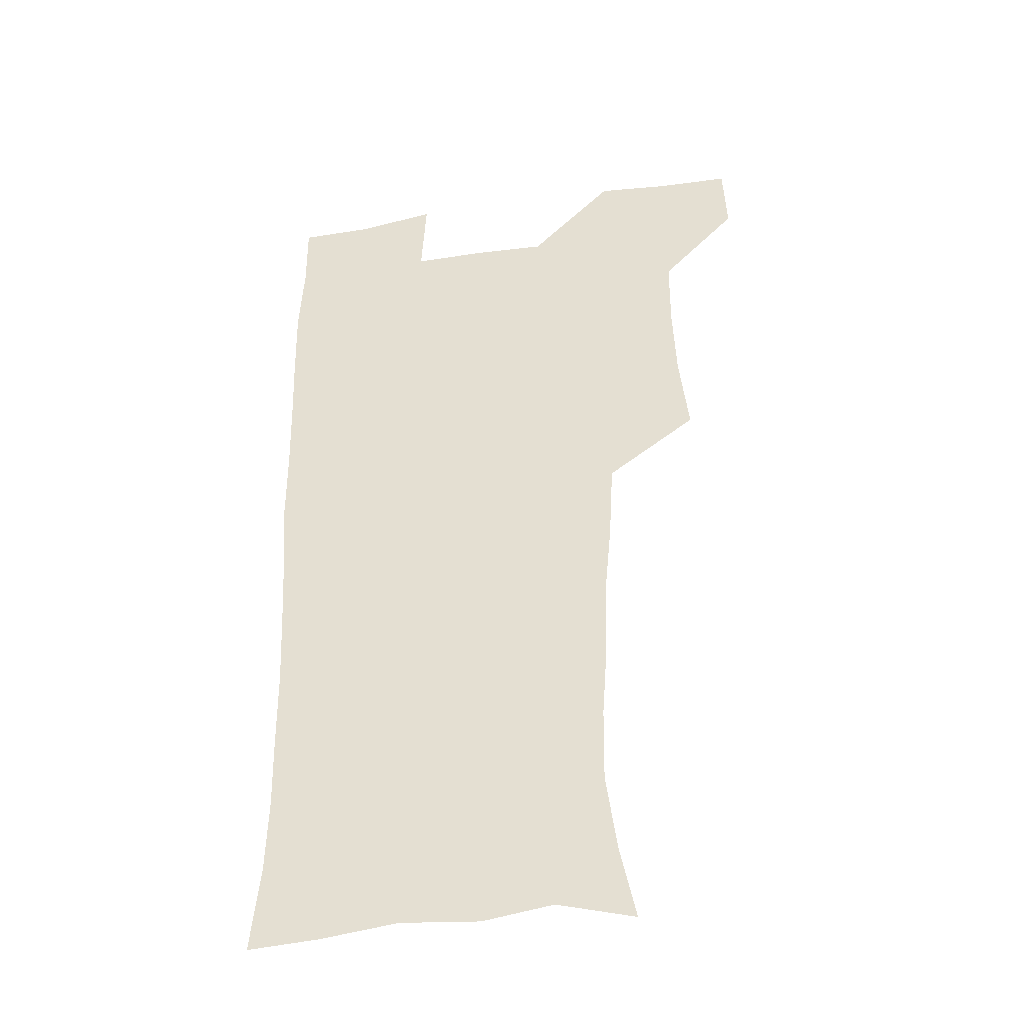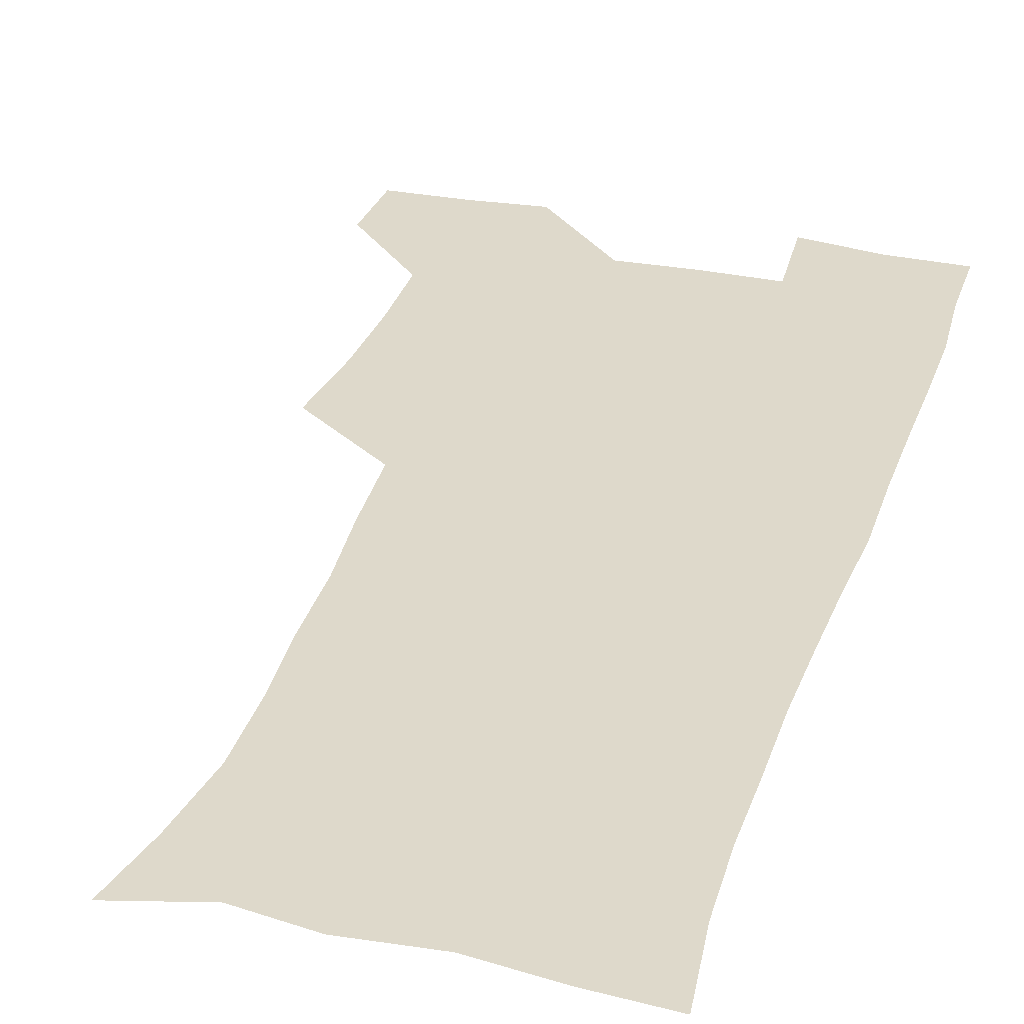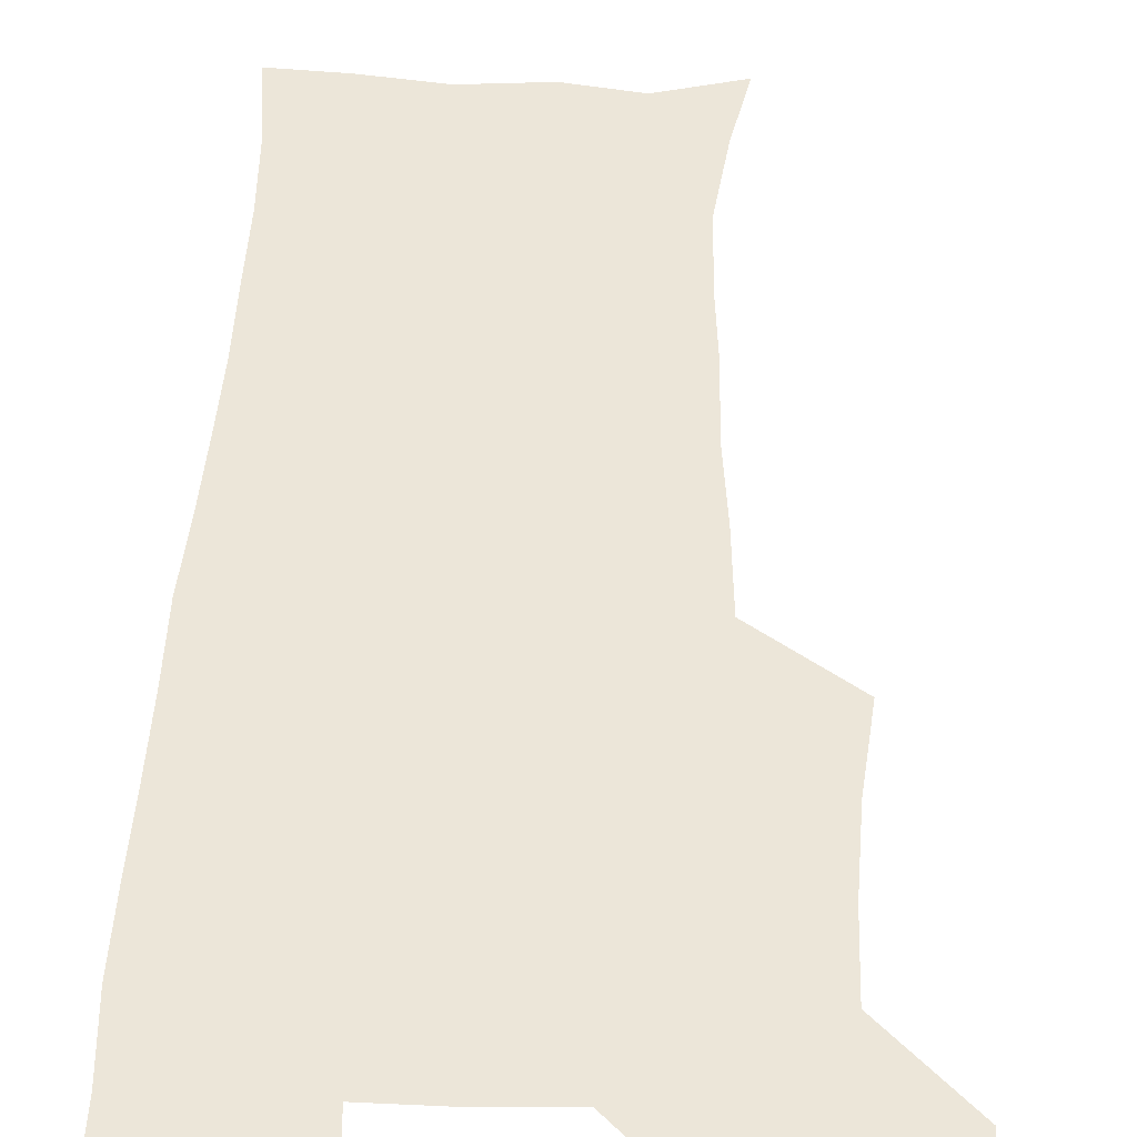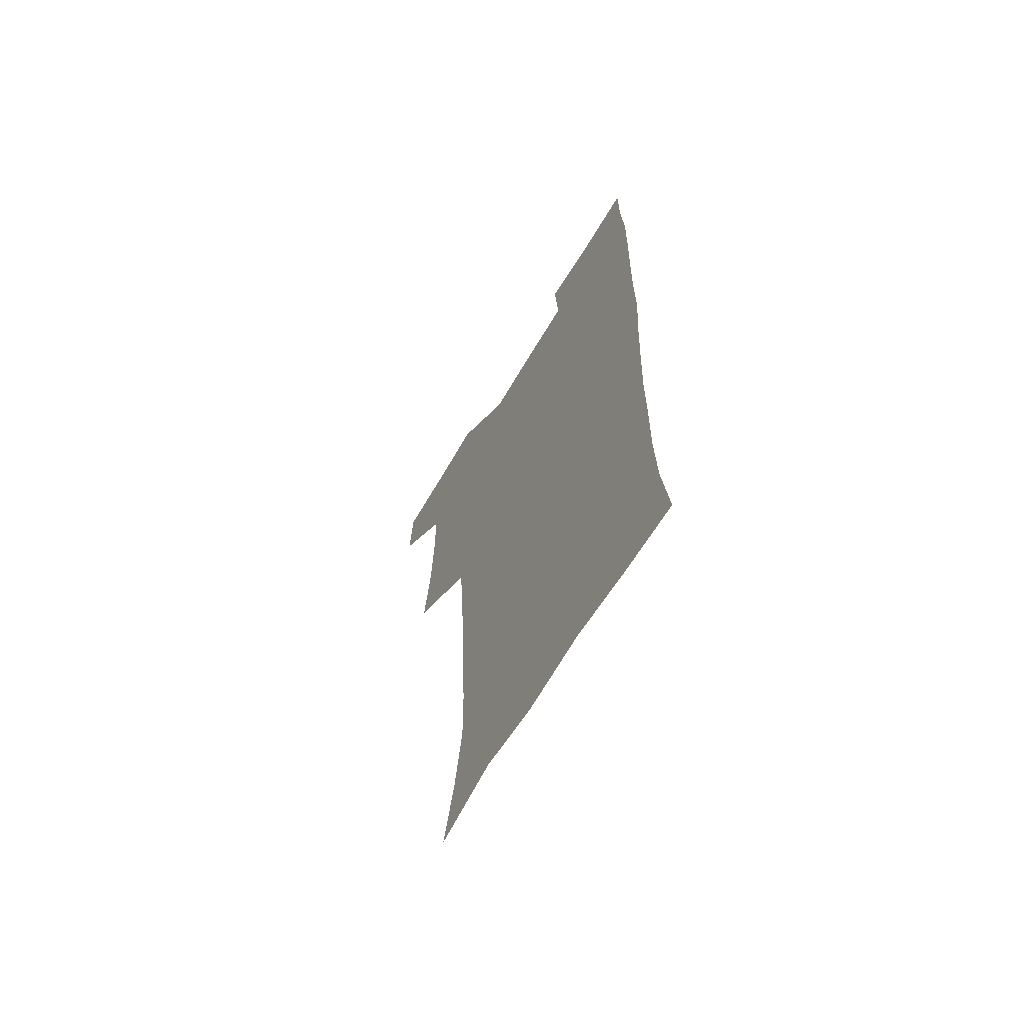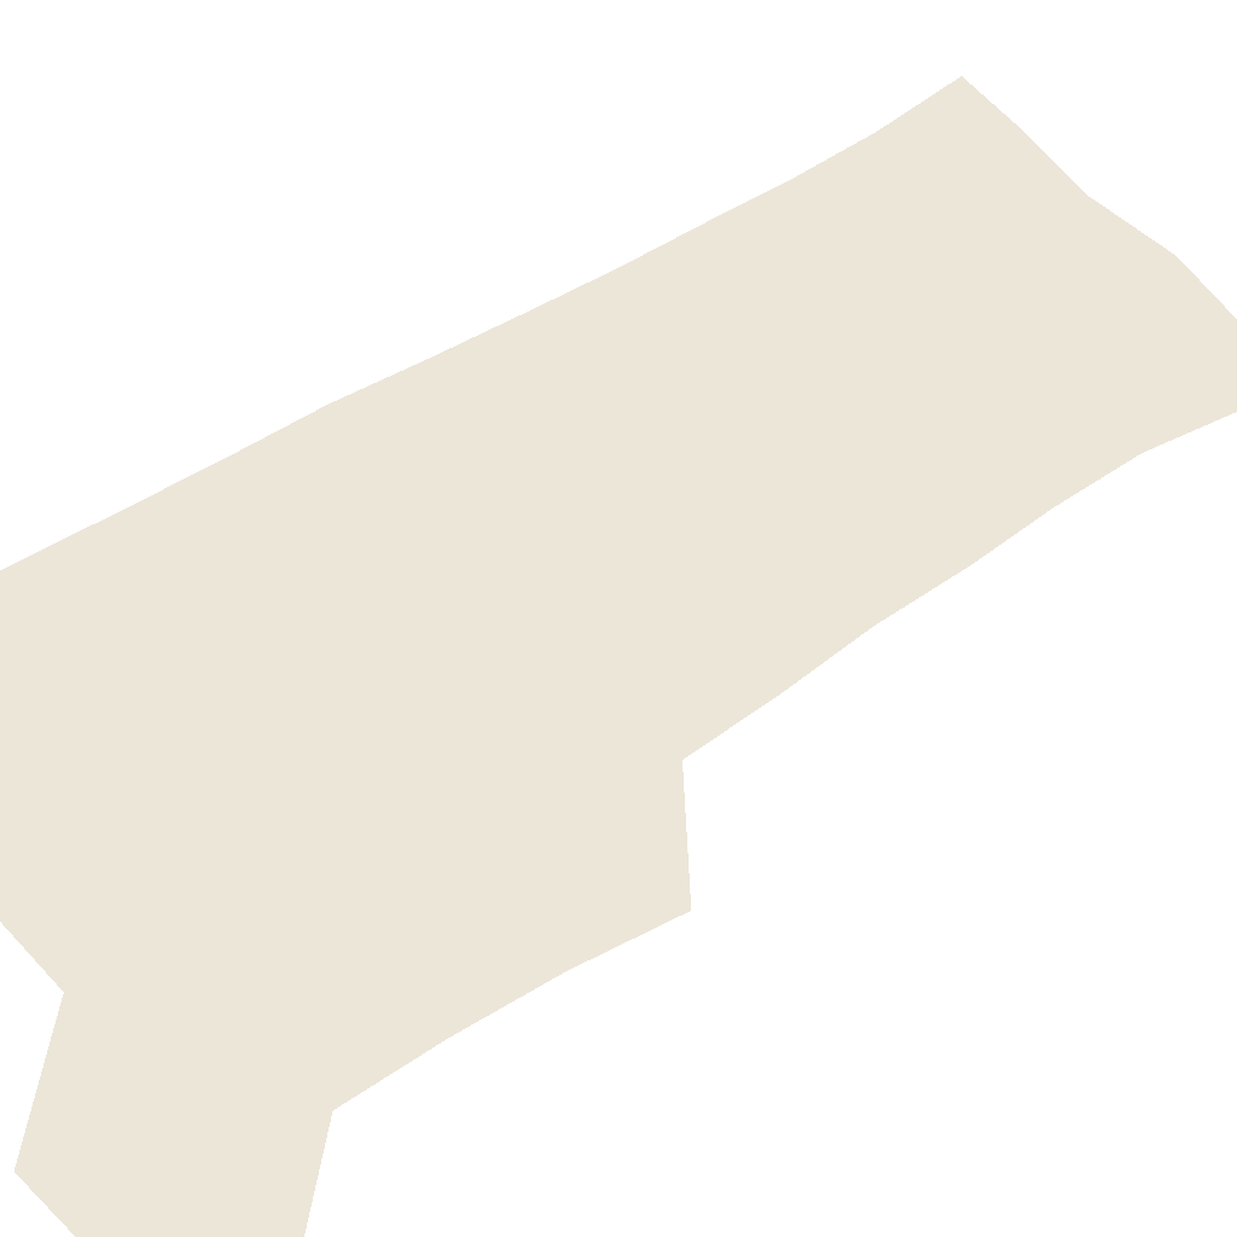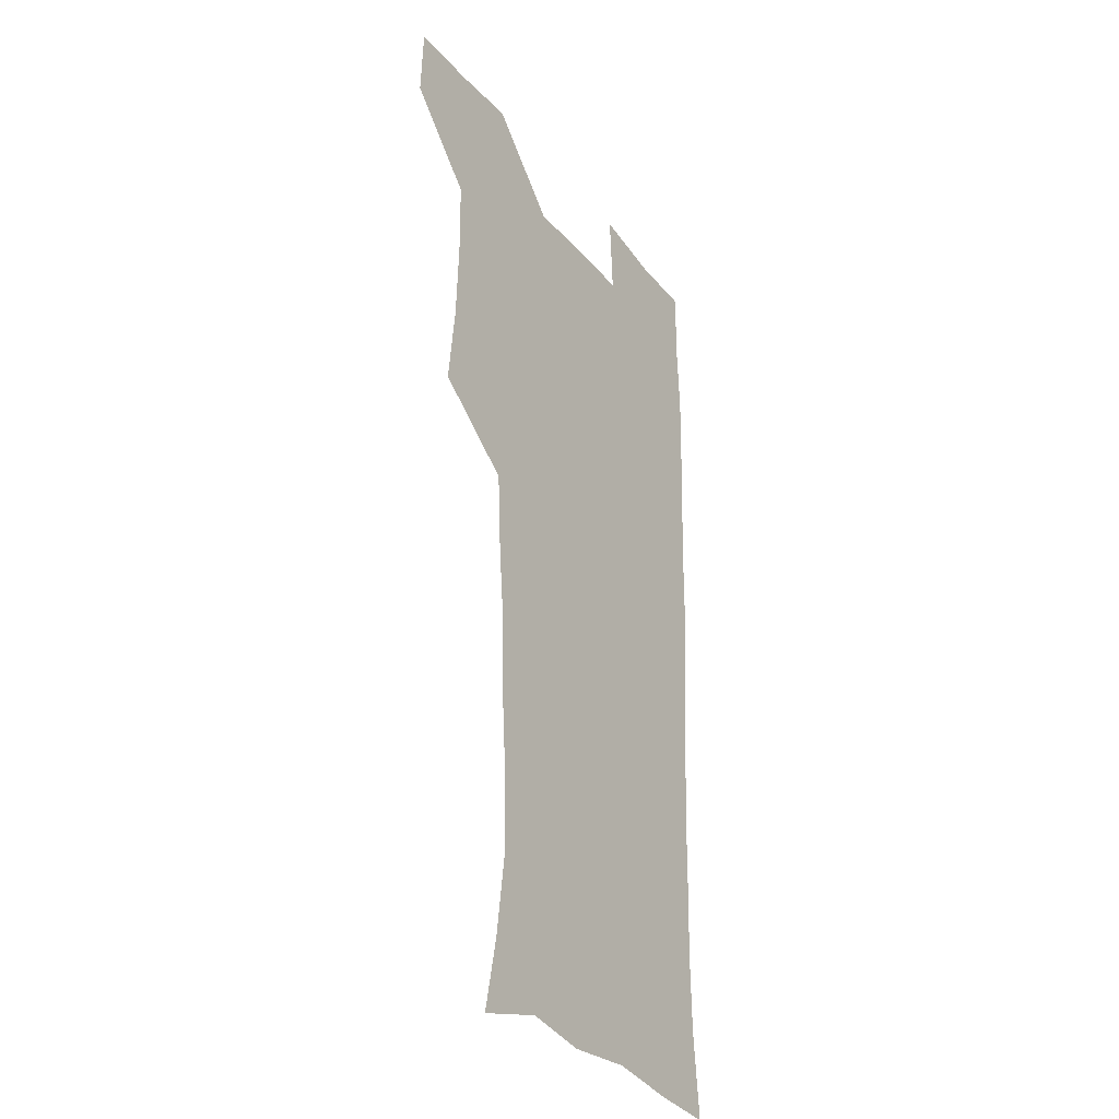
<metadata>
{"format":"obj","ext":"obj","renderer":"f3d","projection":"perspective","resolution":1024,"background":"white","views":[{"elev":-39.7,"azim":-169.3,"up":"+Y"},{"elev":31.8,"azim":16.5,"up":"+Z"},{"elev":48.7,"azim":-177.6,"up":"+Z"},{"elev":-66.9,"azim":59.2,"up":"+Y"},{"elev":48.7,"azim":-127.5,"up":"+Z"},{"elev":-30.7,"azim":-58.0,"up":"+Y"}]}
</metadata>
<code>
v 479.5 540.3 0
v 480.9 569.5 0
v 505.1 413.4 0
v 508.9 446.5 0
v 510.3 478.4 0
v 510.1 509.3 0
v 513 539.1 0
v 510.5 570.2 0
v 538.3 170.7 0
v 544.5 199.9 0
v 549 232.3 0
v 548.5 263 0
v 546.5 292.4 0
v 545.8 324.8 0
v 542.9 355.4 0
v 541.1 387.7 0
v 542.5 420.7 0
v 542.8 451.1 0
v 543.4 481 0
v 545.4 510.5 0
v 542.9 539.9 0
v 539.1 572.7 0
v 569.4 179 0
v 575.9 212.5 0
v 577.2 243.3 0
v 576.7 272.6 0
v 574.8 300.8 0
v 574.9 333.2 0
v 574.5 364.3 0
v 574.1 394.6 0
v 573.4 424 0
v 574.1 453.9 0
v 573.7 482.5 0
v 573.8 510.9 0
v 572.9 539.2 0
v 597.4 174.8 0
v 603.2 217.7 0
v 603.7 247.6 0
v 603.2 276.1 0
v 603.2 307.4 0
v 602.8 337.1 0
v 602.6 367 0
v 602.3 396.2 0
v 602.4 425.7 0
v 602.6 454.7 0
v 602.8 483.2 0
v 602.5 511.2 0
v 601.7 540.5 0
v 629.2 177.3 0
v 629.6 216.3 0
v 629.7 247.1 0
v 629.6 278.1 0
v 629.8 306.4 0
v 629.7 337.7 0
v 629.9 366.9 0
v 630.1 396 0
v 630.4 425.2 0
v 630.7 454.3 0
v 631 483 0
v 631.2 511.4 0
v 631.3 540.2 0
v 629.5 574.4 0
v 659.8 173.5 0
v 656.3 213.7 0
v 656.8 242.4 0
v 656 275 0
v 656.3 305.1 0
v 656.9 334.8 0
v 657.4 364.7 0
v 658 394.2 0
v 658.8 423.5 0
v 659.5 452.9 0
v 659.8 482.2 0
v 659.5 511.4 0
v 660.5 539.5 0
v 660.9 569.7 0
v 688.4 171.7 0
v 684.9 206 0
v 684.1 236.4 0
v 684.7 265.9 0
v 684.9 296.8 0
v 686.2 327.1 0
v 687.7 357.3 0
v 689.8 387 0
v 689.8 418.4 0
v 690.5 449.2 0
v 691.4 479.5 0
v 691.9 509.6 0
v 690.2 540.1 0
v 690.5 569.3 0
f 6 7 1
f 1 7 2
f 7 8 2
f 16 17 3
f 3 17 4
f 17 18 4
f 4 18 5
f 18 19 5
f 5 19 6
f 19 20 6
f 6 20 7
f 20 21 7
f 7 21 8
f 21 22 8
f 9 23 10
f 23 24 10
f 10 24 11
f 24 25 11
f 11 25 12
f 25 26 12
f 12 26 13
f 26 27 13
f 13 27 14
f 27 28 14
f 14 28 15
f 28 29 15
f 15 29 16
f 29 30 16
f 16 30 17
f 30 31 17
f 17 31 18
f 31 32 18
f 18 32 19
f 32 33 19
f 19 33 20
f 33 34 20
f 20 34 21
f 34 35 21
f 21 35 22
f 23 36 24
f 36 37 24
f 24 37 25
f 37 38 25
f 25 38 26
f 38 39 26
f 26 39 27
f 39 40 27
f 27 40 28
f 40 41 28
f 28 41 29
f 41 42 29
f 29 42 30
f 42 43 30
f 30 43 31
f 43 44 31
f 31 44 32
f 44 45 32
f 32 45 33
f 45 46 33
f 33 46 34
f 46 47 34
f 34 47 35
f 47 48 35
f 36 49 37
f 49 50 37
f 37 50 38
f 50 51 38
f 38 51 39
f 51 52 39
f 39 52 40
f 52 53 40
f 40 53 41
f 53 54 41
f 41 54 42
f 54 55 42
f 42 55 43
f 55 56 43
f 43 56 44
f 56 57 44
f 44 57 45
f 57 58 45
f 45 58 46
f 58 59 46
f 46 59 47
f 59 60 47
f 47 60 48
f 60 61 48
f 49 63 50
f 63 64 50
f 50 64 51
f 64 65 51
f 51 65 52
f 65 66 52
f 52 66 53
f 66 67 53
f 53 67 54
f 67 68 54
f 54 68 55
f 68 69 55
f 55 69 56
f 69 70 56
f 56 70 57
f 70 71 57
f 57 71 58
f 71 72 58
f 58 72 59
f 72 73 59
f 59 73 60
f 73 74 60
f 60 74 61
f 74 75 61
f 61 75 62
f 75 76 62
f 63 77 64
f 77 78 64
f 64 78 65
f 78 79 65
f 65 79 66
f 79 80 66
f 66 80 67
f 80 81 67
f 67 81 68
f 81 82 68
f 68 82 69
f 82 83 69
f 69 83 70
f 83 84 70
f 70 84 71
f 84 85 71
f 71 85 72
f 85 86 72
f 72 86 73
f 86 87 73
f 73 87 74
f 87 88 74
f 74 88 75
f 88 89 75
f 75 89 76
f 89 90 76

</code>
